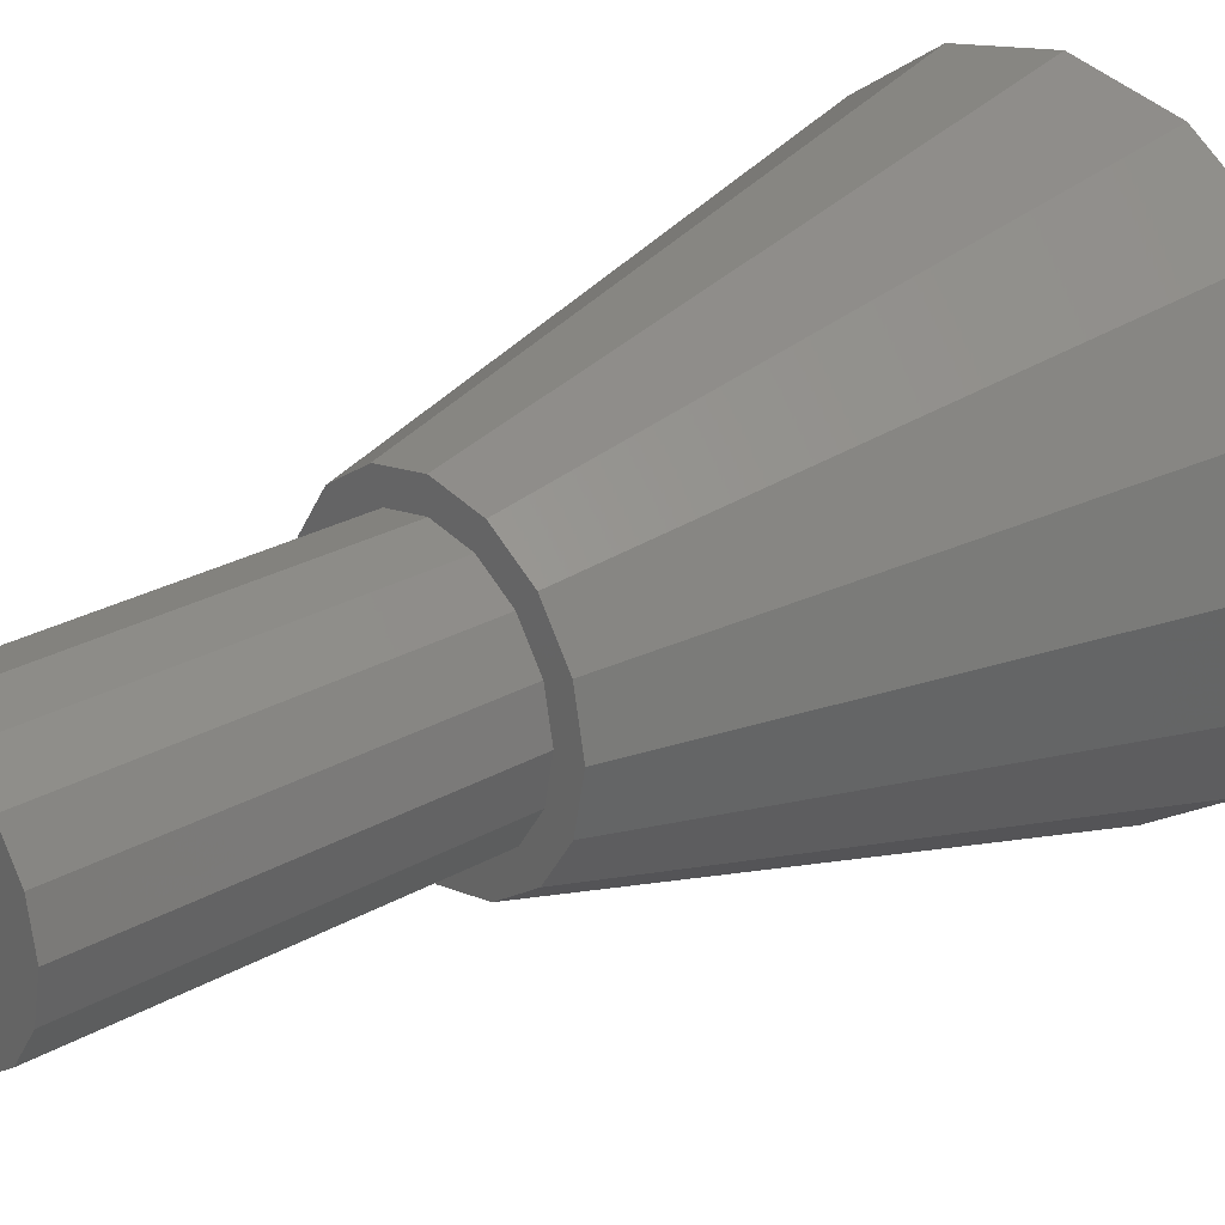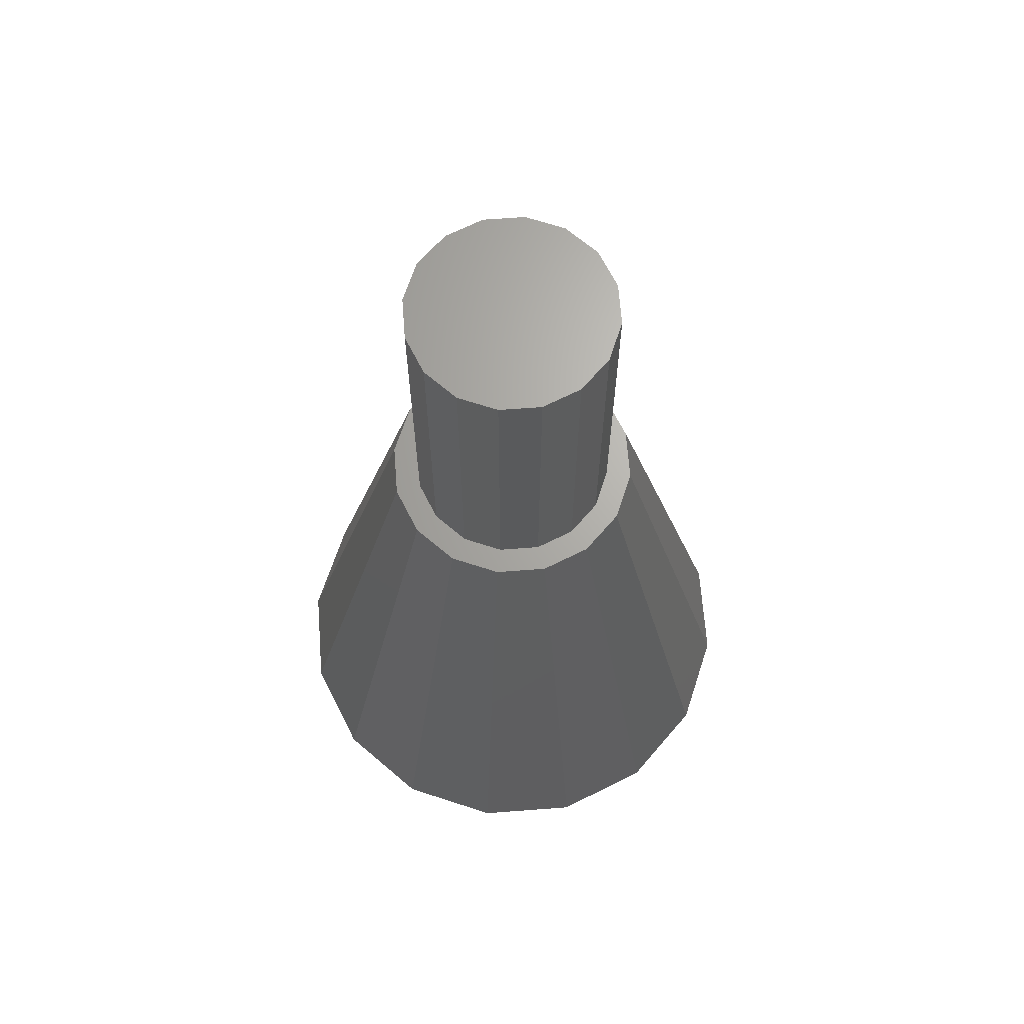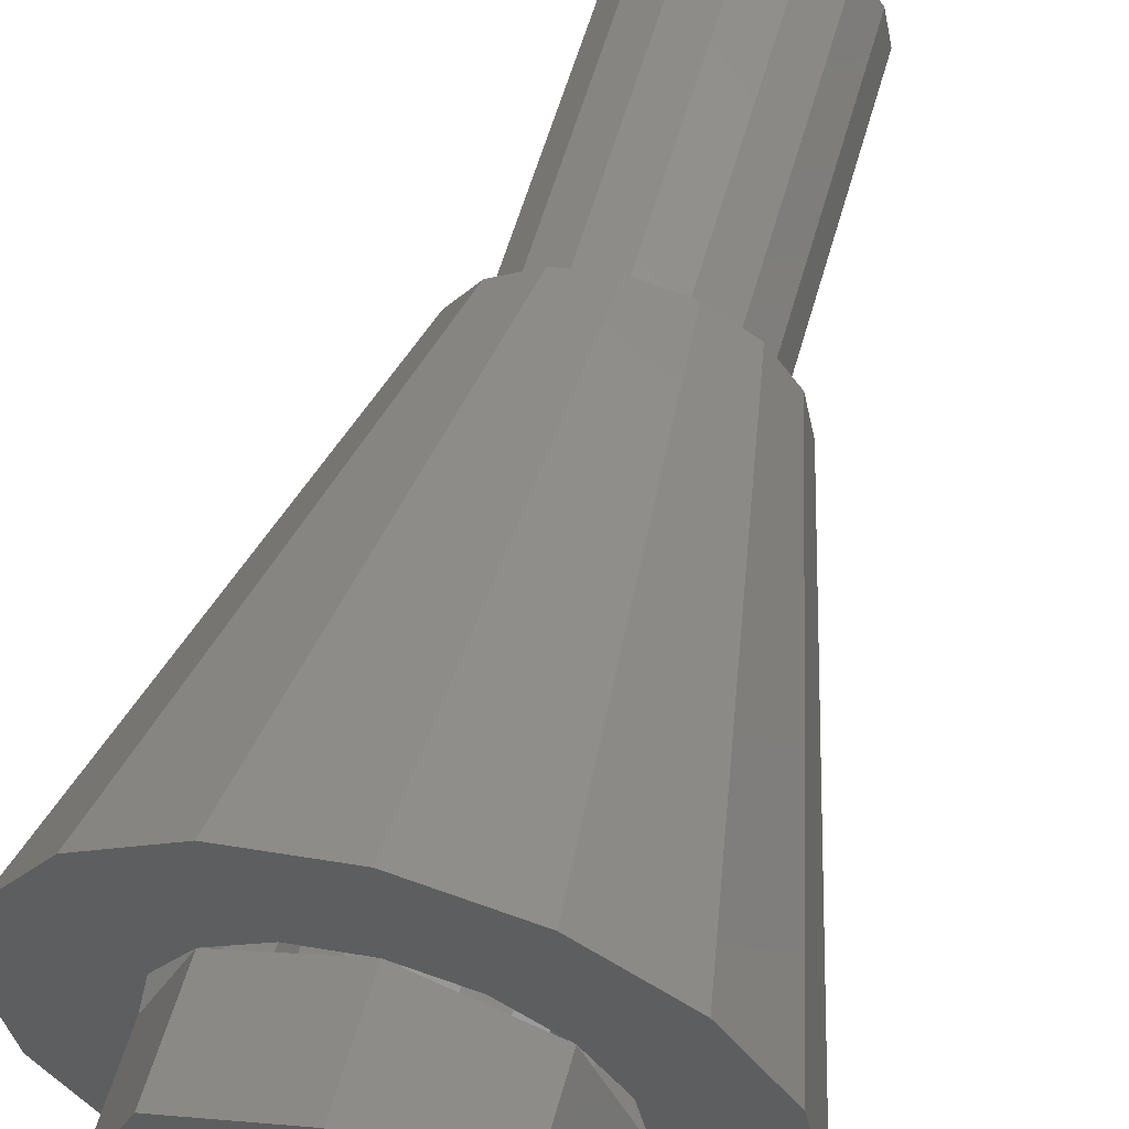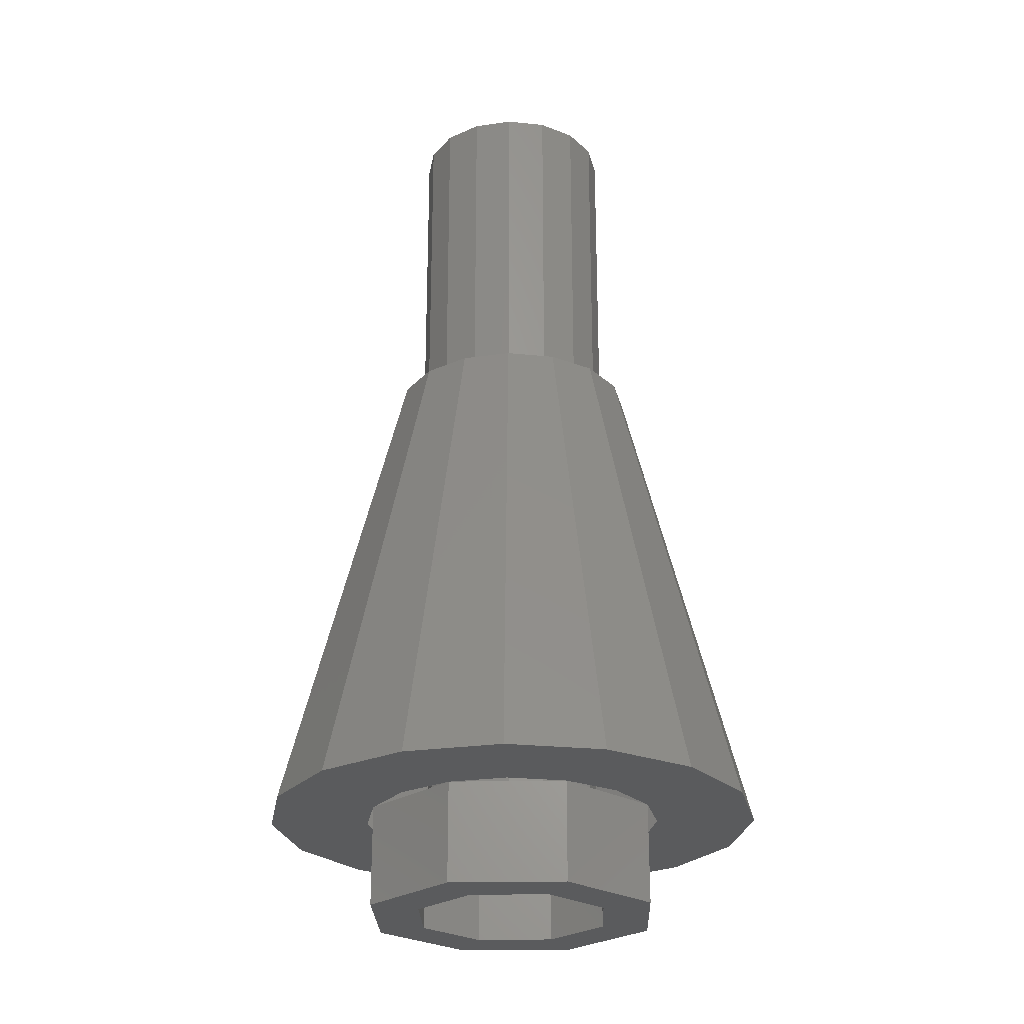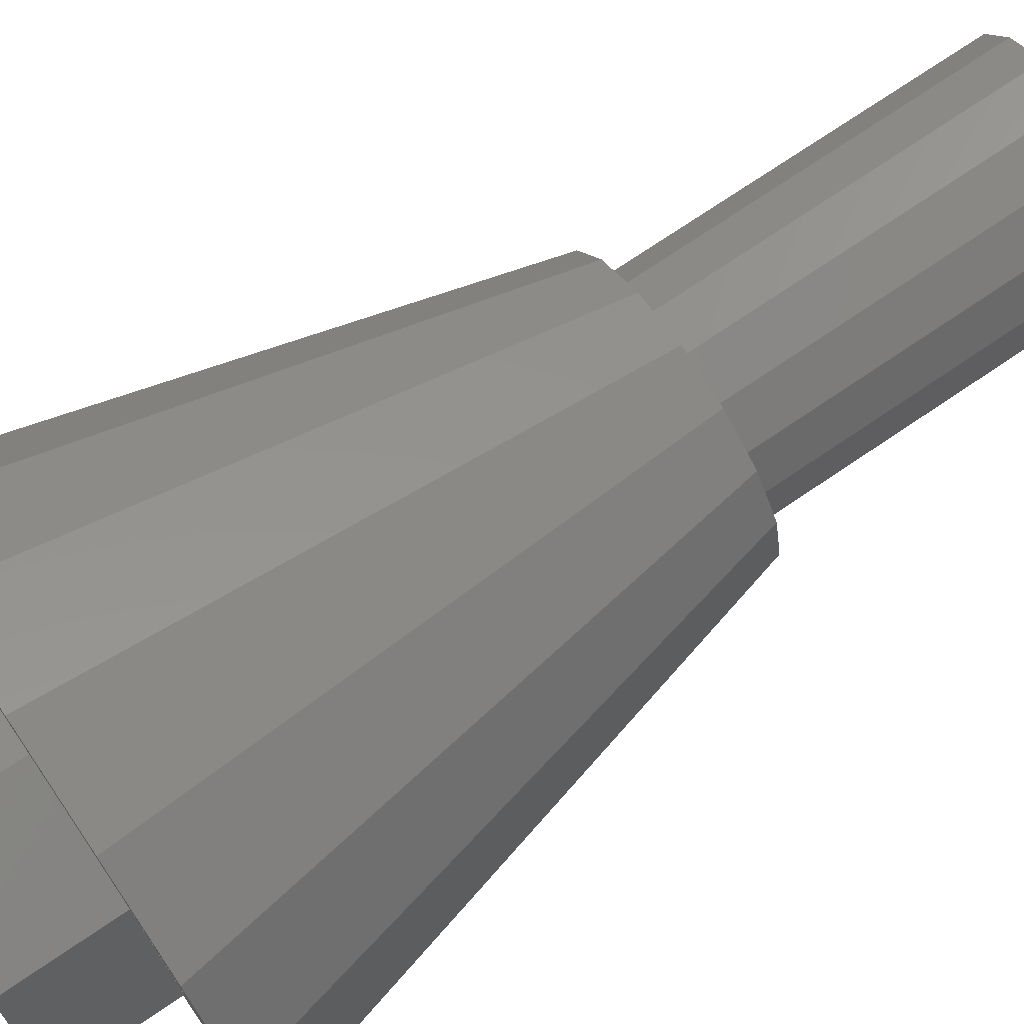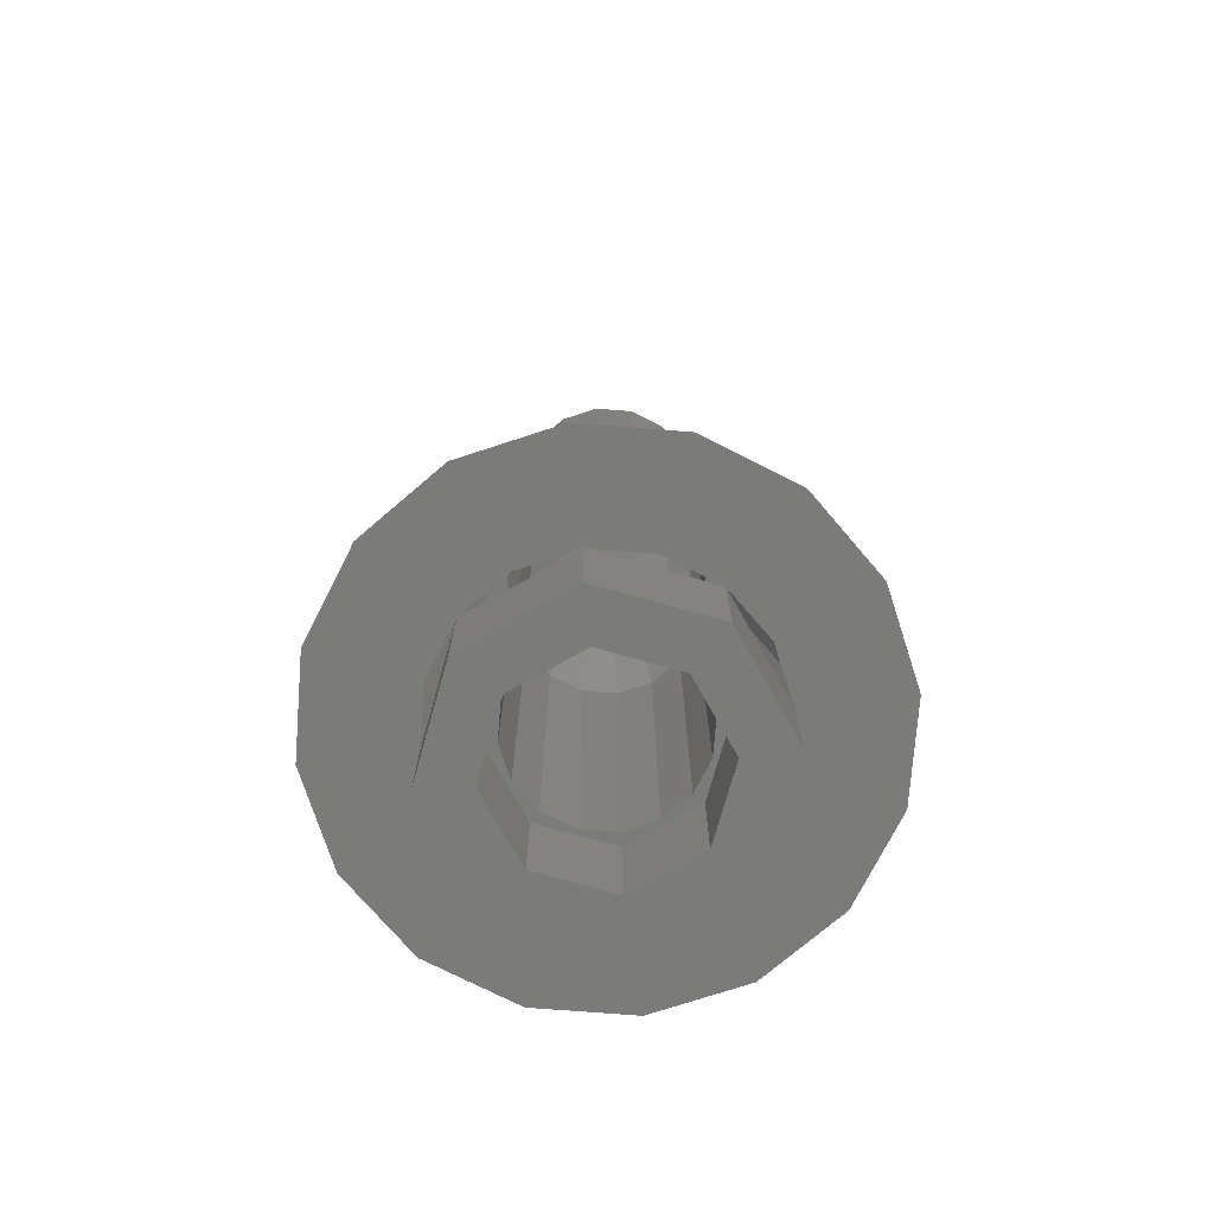
<metadata>
{"format":"stl","ext":"stl","renderer":"f3d","projection":"perspective","resolution":1024,"background":"white","views":[{"elev":26.4,"azim":-131.9,"up":"+Z"},{"elev":66.6,"azim":51.9,"up":"+Y"},{"elev":57.0,"azim":15.6,"up":"+Z"},{"elev":-25.5,"azim":24.3,"up":"+Y"},{"elev":73.0,"azim":55.8,"up":"+Z"},{"elev":-74.1,"azim":-38.2,"up":"+Y"}]}
</metadata>
<code>
# stl→obj: 216 verts, 400 faces
v 0 1.3 0
v 0.16 1.3 0
v 0.1478 1.3 -0.06123
v 0.1131 1.3 -0.1131
v 0.06123 1.3 -0.1478
v -0 1.3 -0.16
v -0.06123 1.3 -0.1478
v -0.1131 1.3 -0.1131
v -0.1478 1.3 -0.06123
v -0.16 1.3 0
v -0.1478 1.3 0.06123
v -0.1131 1.3 0.1131
v -0.06123 1.3 0.1478
v 0 1.3 0.16
v 0.06123 1.3 0.1478
v 0.1131 1.3 0.1131
v 0.1478 1.3 0.06123
v 0.16 1.3 -0
v 0 0.78 0
v 0.04 0.78 0
v 0.03696 0.78 0.01531
v 0.02828 0.78 0.02828
v 0.01531 0.78 0.03696
v -0 0.78 0.04
v -0.01531 0.78 0.03696
v -0.02828 0.78 0.02828
v -0.03696 0.78 0.01531
v -0.04 0.78 -0
v -0.03696 0.78 -0.01531
v -0.02828 0.78 -0.02828
v -0.01531 0.78 -0.03696
v 0 0.78 -0.04
v 0.01531 0.78 -0.03696
v 0.02828 0.78 -0.02828
v 0.03696 0.78 -0.01531
v 0.16 0.78 0
v 0.1478 0.78 -0.06123
v 0.1131 0.78 -0.1131
v 0.06123 0.78 -0.1478
v -0 0.78 -0.16
v -0.06123 0.78 -0.1478
v -0.1131 0.78 -0.1131
v -0.1478 0.78 -0.06123
v -0.16 0.78 0
v -0.1478 0.78 0.06123
v -0.1131 0.78 0.1131
v -0.06123 0.78 0.1478
v 0 0.78 0.16
v 0.06123 0.78 0.1478
v 0.1131 0.78 0.1131
v 0.1478 0.78 0.06123
v 0.16 0.78 -0
v 0.2 0.78 0
v 0.1848 0.78 -0.07654
v 0.1414 0.78 -0.1414
v 0.07654 0.78 -0.1848
v -0 0.78 -0.2
v -0.07654 0.78 -0.1848
v -0.1414 0.78 -0.1414
v -0.1848 0.78 -0.07654
v -0.2 0.78 0
v -0.1848 0.78 0.07654
v -0.1414 0.78 0.1414
v -0.07654 0.78 0.1848
v 0 0.78 0.2
v 0.07654 0.78 0.1848
v 0.1414 0.78 0.1414
v 0.1848 0.78 0.07654
v 0.2 0.78 -0
v 0.06 0.74 0
v 0.05543 0.74 -0.02296
v 0.04243 0.74 -0.04243
v 0.02296 0.74 -0.05543
v 0 0.74 -0.06
v -0.02296 0.74 -0.05543
v -0.04243 0.74 -0.04243
v -0.05543 0.74 -0.02296
v -0.06 0.74 -0
v -0.05543 0.74 0.02296
v -0.04243 0.74 0.04243
v -0.02296 0.74 0.05543
v -0 0.74 0.06
v 0.02296 0.74 0.05543
v 0.04243 0.74 0.04243
v 0.05543 0.74 0.02296
v 0.12 0.62 0
v 0.1109 0.62 -0.04592
v 0.08485 0.62 -0.08485
v 0.04592 0.62 -0.1109
v 0 0.62 -0.12
v -0.04592 0.62 -0.1109
v -0.08485 0.62 -0.08485
v -0.1109 0.62 -0.04592
v -0.12 0.62 -0
v -0.1109 0.62 0.04592
v -0.08485 0.62 0.08485
v -0.04592 0.62 0.1109
v -0 0.62 0.12
v 0.04592 0.62 0.1109
v 0.08485 0.62 0.08485
v 0.1109 0.62 0.04592
v 0.14 0.58 0
v 0.1293 0.58 -0.05358
v 0.09899 0.58 -0.09899
v 0.05358 0.58 -0.1293
v 0 0.58 -0.14
v -0.05358 0.58 -0.1293
v -0.09899 0.58 -0.09899
v -0.1293 0.58 -0.05358
v -0.14 0.58 -0
v -0.1293 0.58 0.05358
v -0.09899 0.58 0.09899
v -0.05358 0.58 0.1293
v -0 0.58 0.14
v 0.05358 0.58 0.1293
v 0.09899 0.58 0.09899
v 0.1293 0.58 0.05358
v 0.14 0 0
v 0.1293 0 -0.05358
v 0.09899 0 -0.09899
v 0.05358 0 -0.1293
v 0 0 -0.14
v -0.05358 0 -0.1293
v -0.09899 0 -0.09899
v -0.1293 0 -0.05358
v -0.14 0 -0
v -0.1293 0 0.05358
v -0.09899 0 0.09899
v -0.05358 0 0.1293
v -0 0 0.14
v 0.05358 0 0.1293
v 0.09899 0 0.09899
v 0.1293 0 0.05358
v 0.4 0 0
v 0.3696 0 0.1531
v 0.2828 0 0.2828
v 0.1531 0 0.3696
v -0 0.78 0.2
v -0 0 0.4
v -0.1531 0 0.3696
v -0.2828 0 0.2828
v -0.3696 0 0.1531
v -0.2 0.78 -0
v -0.4 0 -0
v -0.3696 0 -0.1531
v -0.2828 0 -0.2828
v -0.1531 0 -0.3696
v 0 0.78 -0.2
v 0 0 -0.4
v 0.1531 0 -0.3696
v 0.2828 0 -0.2828
v 0.3696 0 -0.1531
v 0.16 0 0
v 0.1478 0 0.06123
v 0.1131 0 0.1131
v 0.06123 0 0.1478
v -0 0 0.16
v -0.06123 0 0.1478
v -0.1131 0 0.1131
v -0.1478 0 0.06123
v -0.16 0 -0
v -0.1478 0 -0.06123
v -0.1131 0 -0.1131
v -0.06123 0 -0.1478
v 0 0 -0.16
v 0.06123 0 -0.1478
v 0.1131 0 -0.1131
v 0.1478 0 -0.06123
v 0.24 0 0
v 0.32 0 0
v 0.2956 0 0.1225
v 0.2217 0 0.09184
v 0.2263 0 0.2263
v 0.1697 0 0.1697
v 0.1225 0 0.2956
v 0.09184 0 0.2217
v -0 0 0.32
v -0 0 0.24
v -0.1225 0 0.2956
v -0.09184 0 0.2217
v -0.2263 0 0.2263
v -0.1697 0 0.1697
v -0.2956 0 0.1225
v -0.2217 0 0.09184
v -0.32 0 -0
v -0.24 0 -0
v -0.2956 0 -0.1225
v -0.2217 0 -0.09184
v -0.2263 0 -0.2263
v -0.1697 0 -0.1697
v -0.1225 0 -0.2956
v -0.09184 0 -0.2217
v 0 0 -0.32
v 0 0 -0.24
v 0.1225 0 -0.2956
v 0.09184 0 -0.2217
v 0.2263 0 -0.2263
v 0.1697 0 -0.1697
v 0.2956 0 -0.1225
v 0.2217 0 -0.09184
v 0.16 -0.16 0
v 0.1131 -0.16 0.1131
v -0 -0.16 0.16
v -0.1131 -0.16 0.1131
v -0.16 -0.16 -0
v -0.1131 -0.16 -0.1131
v 0 -0.16 -0.16
v 0.1131 -0.16 -0.1131
v 0.24 -0.16 0
v 0.1697 -0.16 0.1697
v -0 -0.16 0.24
v -0.1697 -0.16 0.1697
v -0.24 -0.16 -0
v -0.1697 -0.16 -0.1697
v 0 -0.16 -0.24
v 0.1697 -0.16 -0.1697
f 1 2 3
f 1 3 4
f 1 4 5
f 1 5 6
f 1 6 7
f 1 7 8
f 1 8 9
f 1 9 10
f 1 10 11
f 1 11 12
f 1 12 13
f 1 13 14
f 1 14 15
f 1 15 16
f 1 16 17
f 1 17 18
f 19 20 21
f 19 21 22
f 19 22 23
f 19 23 24
f 19 24 25
f 19 25 26
f 19 26 27
f 19 27 28
f 19 28 29
f 19 29 30
f 19 30 31
f 19 31 32
f 19 32 33
f 19 33 34
f 19 34 35
f 19 35 20
f 2 36 37
f 2 37 3
f 3 37 38
f 3 38 4
f 4 38 39
f 4 39 5
f 5 39 40
f 5 40 6
f 6 40 41
f 6 41 7
f 7 41 42
f 7 42 8
f 8 42 43
f 8 43 9
f 9 43 44
f 9 44 10
f 10 44 45
f 10 45 11
f 11 45 46
f 11 46 12
f 12 46 47
f 12 47 13
f 13 47 48
f 13 48 14
f 14 48 49
f 14 49 15
f 15 49 50
f 15 50 16
f 16 50 51
f 16 51 17
f 17 51 52
f 17 52 18
f 36 53 54
f 36 54 37
f 37 54 55
f 37 55 38
f 38 55 56
f 38 56 39
f 39 56 57
f 39 57 40
f 40 57 58
f 40 58 41
f 41 58 59
f 41 59 42
f 42 59 60
f 42 60 43
f 43 60 61
f 43 61 44
f 44 61 62
f 44 62 45
f 45 62 63
f 45 63 46
f 46 63 64
f 46 64 47
f 47 64 65
f 47 65 48
f 48 65 66
f 48 66 49
f 49 66 67
f 49 67 50
f 50 67 68
f 50 68 51
f 51 68 69
f 51 69 52
f 70 20 35
f 70 35 71
f 71 35 34
f 71 34 72
f 72 34 33
f 72 33 73
f 73 33 32
f 73 32 74
f 74 32 31
f 74 31 75
f 75 31 30
f 75 30 76
f 76 30 29
f 76 29 77
f 77 29 28
f 77 28 78
f 78 28 27
f 78 27 79
f 79 27 26
f 79 26 80
f 80 26 25
f 80 25 81
f 81 25 24
f 81 24 82
f 82 24 23
f 82 23 83
f 83 23 22
f 83 22 84
f 84 22 21
f 84 21 85
f 85 21 20
f 85 20 70
f 86 70 71
f 86 71 87
f 87 71 72
f 87 72 88
f 88 72 73
f 88 73 89
f 89 73 74
f 89 74 90
f 90 74 75
f 90 75 91
f 91 75 76
f 91 76 92
f 92 76 77
f 92 77 93
f 93 77 78
f 93 78 94
f 94 78 79
f 94 79 95
f 95 79 80
f 95 80 96
f 96 80 81
f 96 81 97
f 97 81 82
f 97 82 98
f 98 82 83
f 98 83 99
f 99 83 84
f 99 84 100
f 100 84 85
f 100 85 101
f 101 85 70
f 101 70 86
f 102 86 87
f 102 87 103
f 103 87 88
f 103 88 104
f 104 88 89
f 104 89 105
f 105 89 90
f 105 90 106
f 106 90 91
f 106 91 107
f 107 91 92
f 107 92 108
f 108 92 93
f 108 93 109
f 109 93 94
f 109 94 110
f 110 94 95
f 110 95 111
f 111 95 96
f 111 96 112
f 112 96 97
f 112 97 113
f 113 97 98
f 113 98 114
f 114 98 99
f 114 99 115
f 115 99 100
f 115 100 116
f 116 100 101
f 116 101 117
f 117 101 86
f 117 86 102
f 118 102 103
f 118 103 119
f 119 103 104
f 119 104 120
f 120 104 105
f 120 105 121
f 121 105 106
f 121 106 122
f 122 106 107
f 122 107 123
f 123 107 108
f 123 108 124
f 124 108 109
f 124 109 125
f 125 109 110
f 125 110 126
f 126 110 111
f 126 111 127
f 127 111 112
f 127 112 128
f 128 112 113
f 128 113 129
f 129 113 114
f 129 114 130
f 130 114 115
f 130 115 131
f 131 115 116
f 131 116 132
f 132 116 117
f 132 117 133
f 133 117 102
f 133 102 118
f 134 53 68
f 134 68 135
f 135 68 67
f 135 67 136
f 136 67 66
f 136 66 137
f 137 66 138
f 137 138 139
f 139 138 64
f 139 64 140
f 140 64 63
f 140 63 141
f 141 63 62
f 141 62 142
f 142 62 143
f 142 143 144
f 144 143 60
f 144 60 145
f 145 60 59
f 145 59 146
f 146 59 58
f 146 58 147
f 147 58 148
f 147 148 149
f 149 148 56
f 149 56 150
f 150 56 55
f 150 55 151
f 151 55 54
f 151 54 152
f 152 54 53
f 152 53 134
f 118 153 154
f 118 154 133
f 133 154 155
f 133 155 132
f 132 155 156
f 132 156 131
f 131 156 157
f 131 157 130
f 130 157 158
f 130 158 129
f 129 158 159
f 129 159 128
f 128 159 160
f 128 160 127
f 127 160 161
f 127 161 126
f 126 161 162
f 126 162 125
f 125 162 163
f 125 163 124
f 124 163 164
f 124 164 123
f 123 164 165
f 123 165 122
f 122 165 166
f 122 166 121
f 121 166 167
f 121 167 120
f 120 167 168
f 120 168 119
f 119 168 153
f 119 153 118
f 169 170 171
f 169 171 172
f 172 171 173
f 172 173 174
f 174 173 175
f 174 175 176
f 176 175 177
f 176 177 178
f 178 177 179
f 178 179 180
f 180 179 181
f 180 181 182
f 182 181 183
f 182 183 184
f 184 183 185
f 184 185 186
f 186 185 187
f 186 187 188
f 188 187 189
f 188 189 190
f 190 189 191
f 190 191 192
f 192 191 193
f 192 193 194
f 194 193 195
f 194 195 196
f 196 195 197
f 196 197 198
f 198 197 199
f 198 199 200
f 200 199 170
f 200 170 169
f 170 134 135
f 170 135 171
f 171 135 136
f 171 136 173
f 173 136 137
f 173 137 175
f 175 137 139
f 175 139 177
f 177 139 140
f 177 140 179
f 179 140 141
f 179 141 181
f 181 141 142
f 181 142 183
f 183 142 144
f 183 144 185
f 185 144 145
f 185 145 187
f 187 145 146
f 187 146 189
f 189 146 147
f 189 147 191
f 191 147 149
f 191 149 193
f 193 149 150
f 193 150 195
f 195 150 151
f 195 151 197
f 197 151 152
f 197 152 199
f 199 152 134
f 199 134 170
f 153 201 202
f 153 202 155
f 155 202 203
f 155 203 157
f 157 203 204
f 157 204 159
f 159 204 205
f 159 205 161
f 161 205 206
f 161 206 163
f 163 206 207
f 163 207 165
f 165 207 208
f 165 208 167
f 167 208 201
f 167 201 153
f 209 169 174
f 209 174 210
f 210 174 178
f 210 178 211
f 211 178 182
f 211 182 212
f 212 182 186
f 212 186 213
f 213 186 190
f 213 190 214
f 214 190 194
f 214 194 215
f 215 194 198
f 215 198 216
f 216 198 169
f 216 169 209
f 201 209 210
f 201 210 202
f 202 210 211
f 202 211 203
f 203 211 212
f 203 212 204
f 204 212 213
f 204 213 205
f 205 213 214
f 205 214 206
f 206 214 215
f 206 215 207
f 207 215 216
f 207 216 208
f 208 216 209
f 208 209 201

</code>
